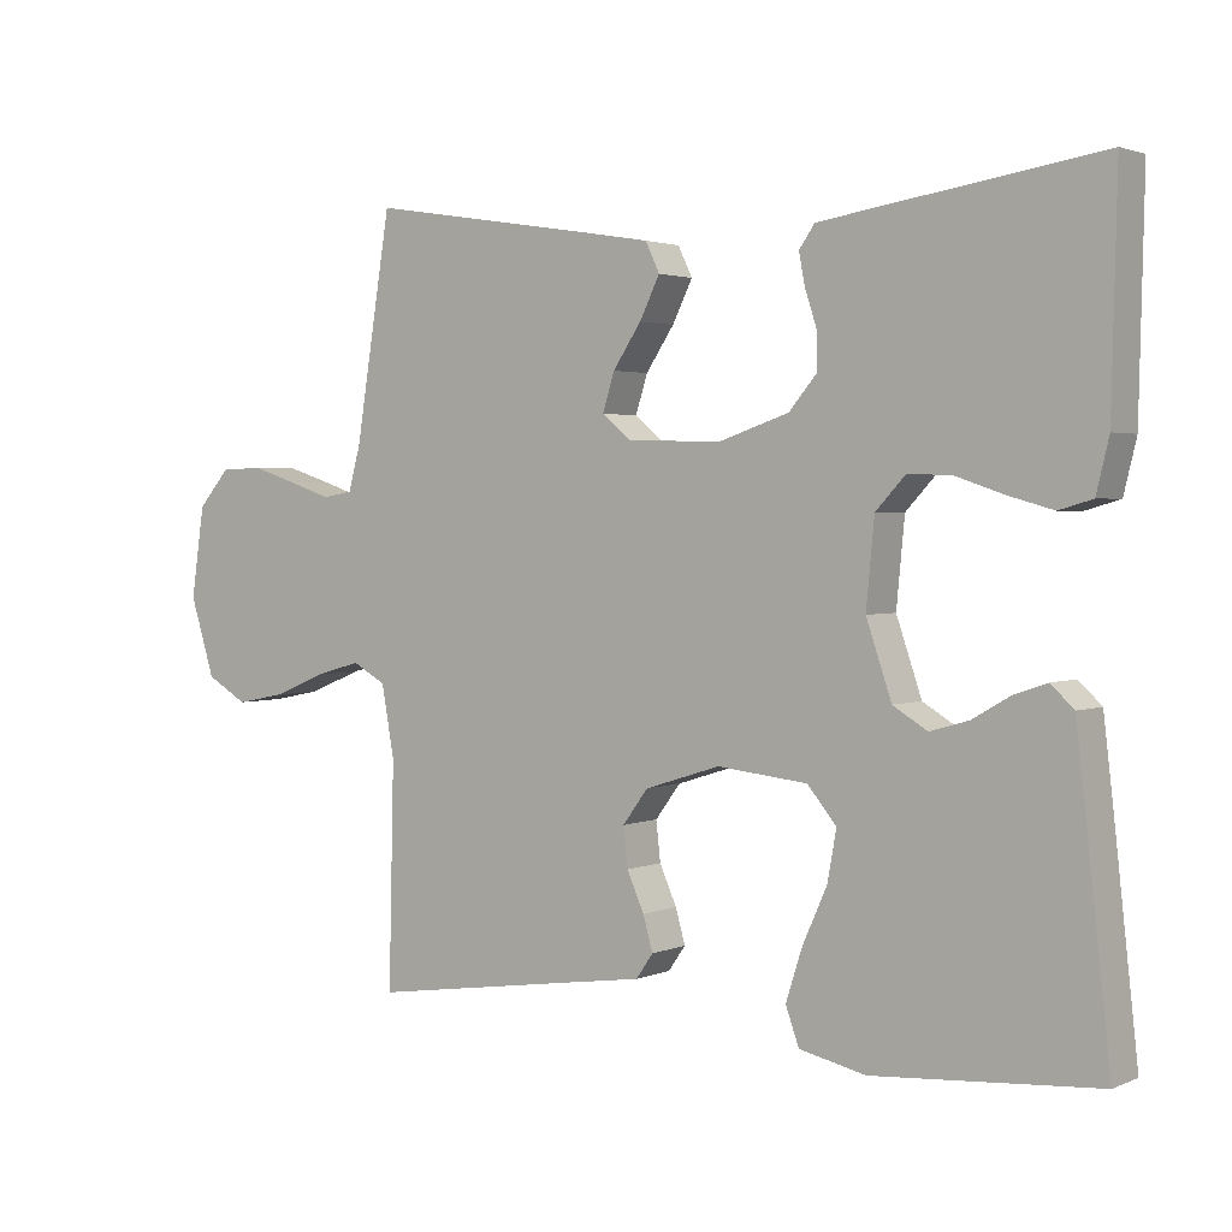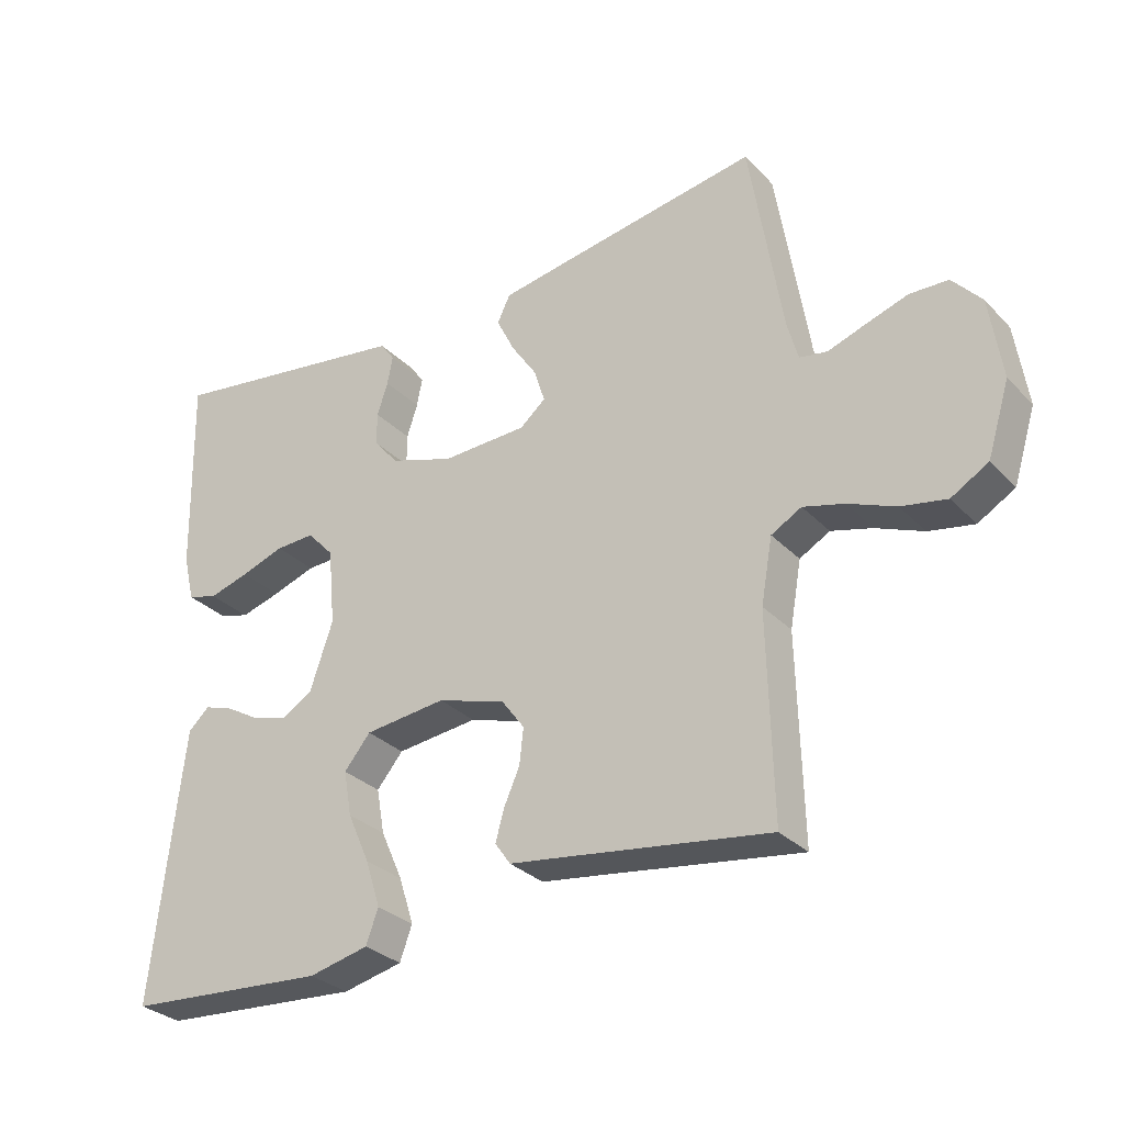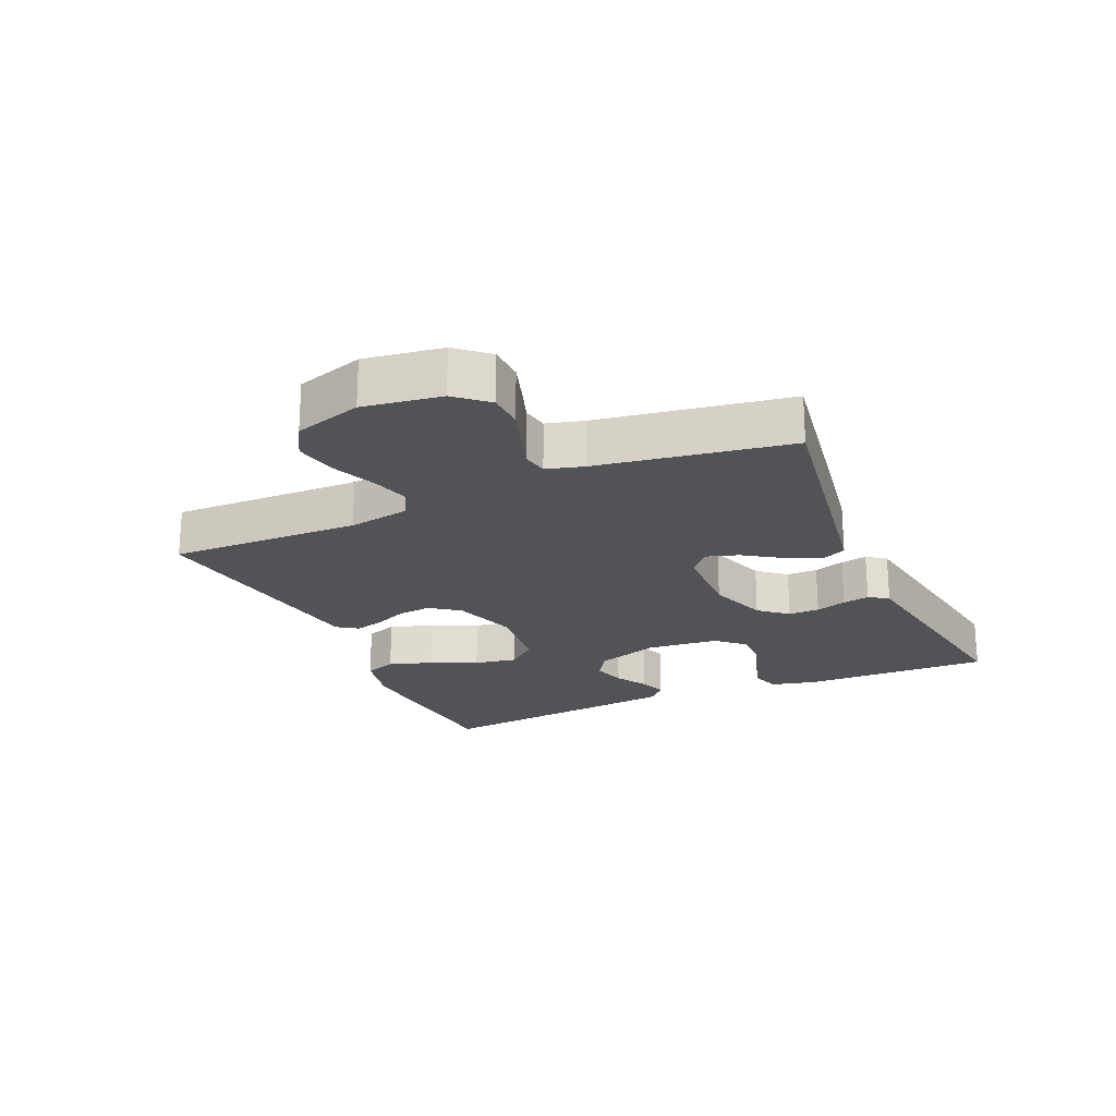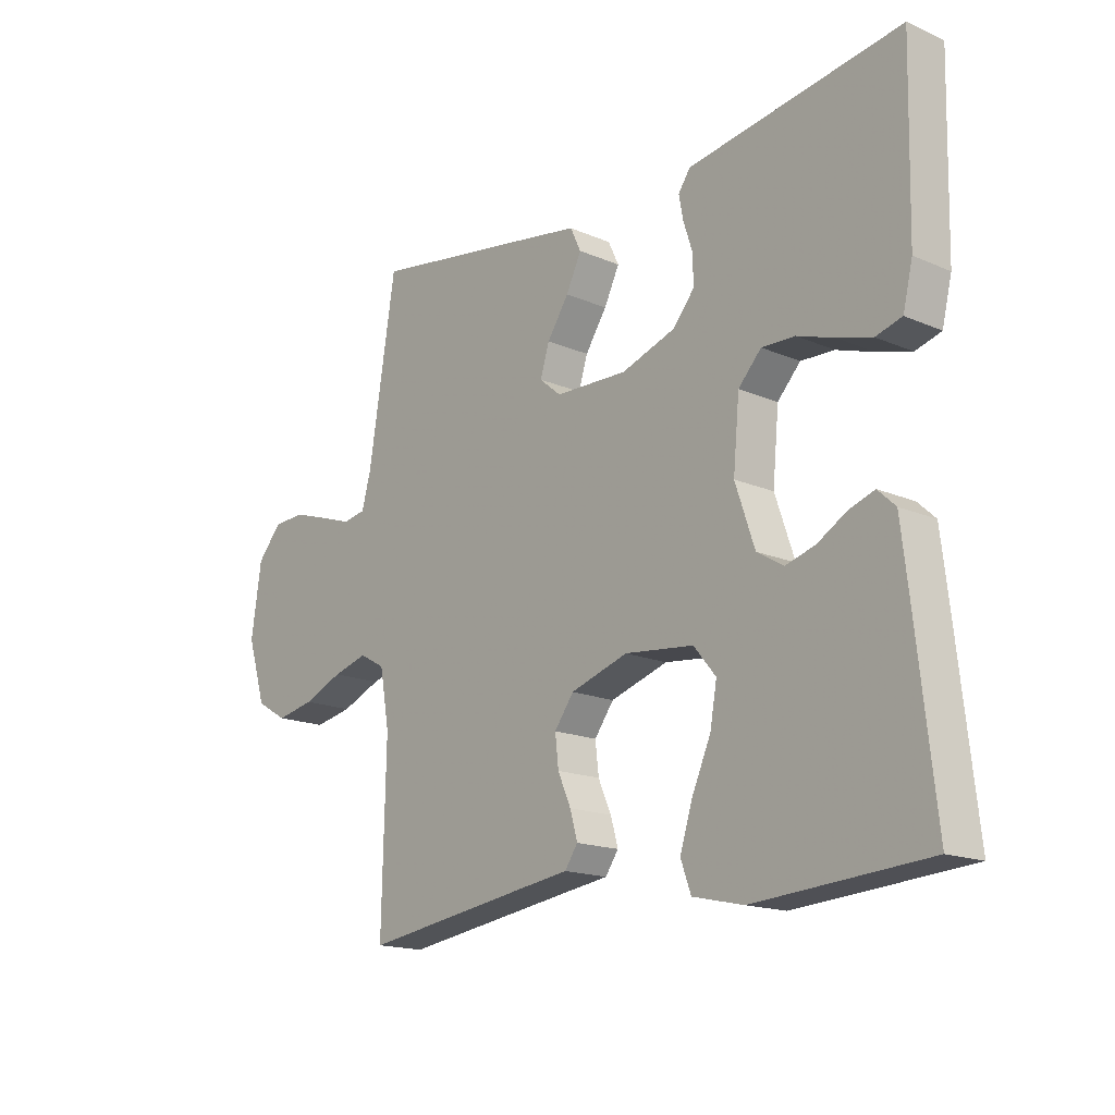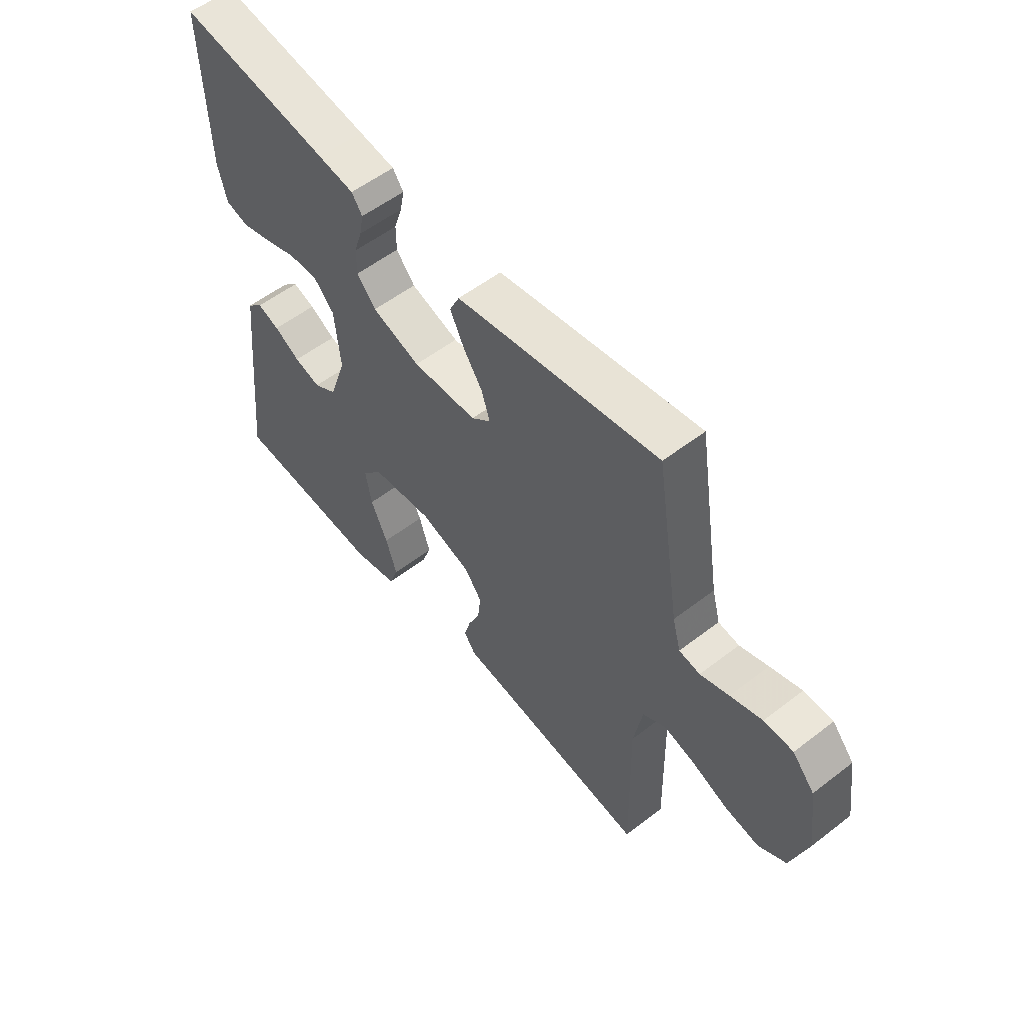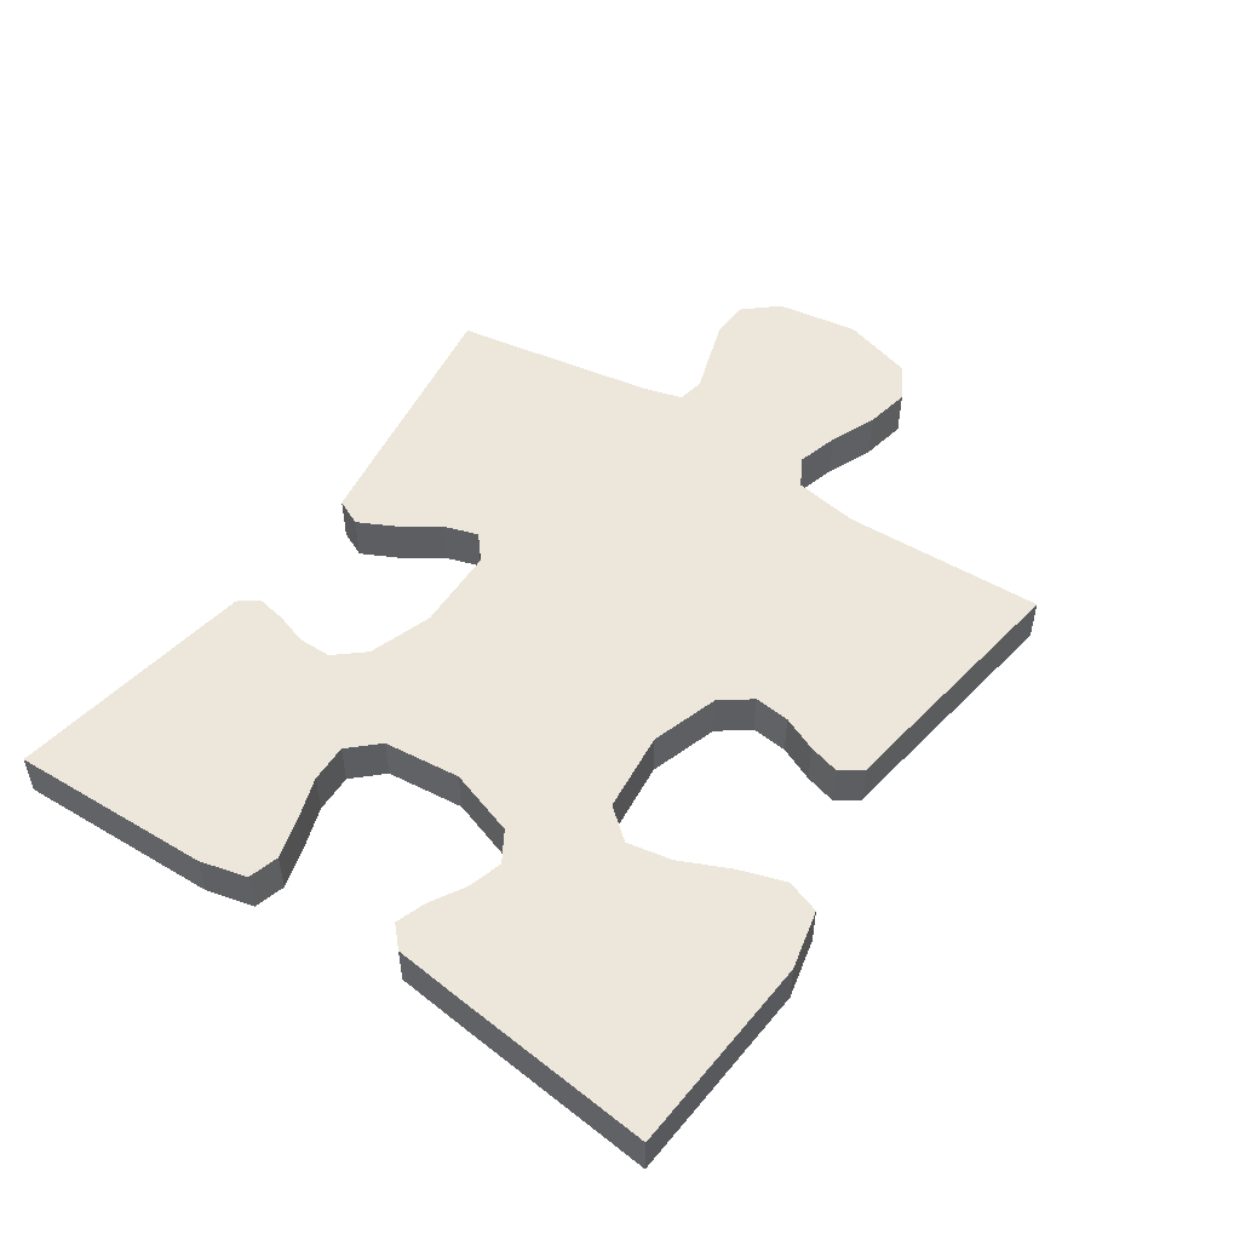
<metadata>
{"format":"obj","ext":"obj","renderer":"f3d","projection":"perspective","resolution":1024,"background":"white","views":[{"elev":2.3,"azim":35.0,"up":"+Z"},{"elev":-30.4,"azim":-144.9,"up":"+Z"},{"elev":-21.7,"azim":-66.1,"up":"+Y"},{"elev":-16.5,"azim":48.7,"up":"+Z"},{"elev":55.4,"azim":-129.1,"up":"+Z"},{"elev":50.6,"azim":124.0,"up":"+Y"}]}
</metadata>
<code>
v -0.5 0.07 -0.5
v -0.493 0.07 -0.2
v -0.51 0.07 -0.104
v -0.555 0.07 -0.079
v -0.616 0.07 -0.096
v -0.686 0.07 -0.125
v -0.753 0.07 -0.138
v -0.808 0.07 -0.106
v -0.841 0.07 0
v -0.823 0.07 0.122
v -0.78 0.07 0.171
v -0.723 0.07 0.173
v -0.661 0.07 0.153
v -0.605 0.07 0.134
v -0.564 0.07 0.141
v -0.548 0.07 0.2
v -0.5 0.07 0.5
v -0.2 0.07 0.452
v -0.103 0.07 0.436
v -0.084 0.07 0.396
v -0.111 0.07 0.341
v -0.149 0.07 0.284
v -0.165 0.07 0.233
v -0.127 0.07 0.201
v 0 0.07 0.197
v 0.095 0.07 0.229
v 0.132 0.07 0.273
v 0.132 0.07 0.322
v 0.116 0.07 0.371
v 0.108 0.07 0.413
v 0.129 0.07 0.443
v 0.2 0.07 0.454
v 0.5 0.07 0.5
v 0.493 0.07 0.2
v 0.476 0.07 0.13
v 0.431 0.07 0.117
v 0.371 0.07 0.134
v 0.306 0.07 0.156
v 0.248 0.07 0.158
v 0.208 0.07 0.115
v 0.197 0.07 0
v 0.231 0.07 -0.1
v 0.277 0.07 -0.128
v 0.329 0.07 -0.113
v 0.38 0.07 -0.083
v 0.424 0.07 -0.068
v 0.455 0.07 -0.097
v 0.467 0.07 -0.2
v 0.5 0.07 -0.5
v 0.2 0.07 -0.522
v 0.111 0.07 -0.502
v 0.093 0.07 -0.452
v 0.115 0.07 -0.383
v 0.148 0.07 -0.309
v 0.16 0.07 -0.242
v 0.121 0.07 -0.195
v 0 0.07 -0.182
v -0.101 0.07 -0.214
v -0.135 0.07 -0.26
v -0.129 0.07 -0.313
v -0.106 0.07 -0.365
v -0.093 0.07 -0.411
v -0.116 0.07 -0.444
v -0.2 0.07 -0.456
v -0.5 0 -0.5
v -0.493 0 -0.2
v -0.51 0 -0.104
v -0.555 0 -0.079
v -0.616 0 -0.096
v -0.686 0 -0.125
v -0.753 0 -0.138
v -0.808 0 -0.106
v -0.841 0 0
v -0.823 0 0.122
v -0.78 0 0.171
v -0.723 0 0.173
v -0.661 0 0.153
v -0.605 0 0.134
v -0.564 0 0.141
v -0.548 0 0.2
v -0.5 0 0.5
v -0.2 0 0.452
v -0.103 0 0.436
v -0.084 0 0.396
v -0.111 0 0.341
v -0.149 0 0.284
v -0.165 0 0.233
v -0.127 0 0.201
v 0 0 0.197
v 0.095 0 0.229
v 0.132 0 0.273
v 0.132 0 0.322
v 0.116 0 0.371
v 0.108 0 0.413
v 0.129 0 0.443
v 0.2 0 0.454
v 0.5 0 0.5
v 0.493 0 0.2
v 0.476 0 0.13
v 0.431 0 0.117
v 0.371 0 0.134
v 0.306 0 0.156
v 0.248 0 0.158
v 0.208 0 0.115
v 0.197 0 0
v 0.231 0 -0.1
v 0.277 0 -0.128
v 0.329 0 -0.113
v 0.38 0 -0.083
v 0.424 0 -0.068
v 0.455 0 -0.097
v 0.467 0 -0.2
v 0.5 0 -0.5
v 0.2 0 -0.522
v 0.111 0 -0.502
v 0.093 0 -0.452
v 0.115 0 -0.383
v 0.148 0 -0.309
v 0.16 0 -0.242
v 0.121 0 -0.195
v 0 0 -0.182
v -0.101 0 -0.214
v -0.135 0 -0.26
v -0.129 0 -0.313
v -0.106 0 -0.365
v -0.093 0 -0.411
v -0.116 0 -0.444
v -0.2 0 -0.456
f 61 62 63 64
f 60 61 64 1
f 59 60 1 2
f 58 59 2 3
f 57 58 3 4
f 56 57 4
f 51 52 53 54
f 49 50 51 54
f 49 54 55
f 48 49 55 56
f 44 45 46 47
f 43 44 47 48
f 35 36 37 38
f 33 34 35 38
f 33 38 39
f 32 33 39 40
f 28 29 30 31
f 28 31 32 40
f 19 20 21 22
f 19 22 23
f 16 17 18 19
f 15 16 19 23
f 11 12 13 14
f 9 10 11 14
f 9 14 15
f 5 6 7 8
f 4 5 8 9
f 43 48 56 4
f 27 28 40 41
f 26 27 41
f 25 26 41 42
f 24 25 42
f 9 15 23 24
f 9 24 42
f 4 9 42 43
f 128 127 126 125
f 65 128 125 124
f 66 65 124 123
f 67 66 123 122
f 68 67 122 121
f 68 121 120
f 118 117 116 115
f 118 115 114 113
f 119 118 113
f 120 119 113 112
f 111 110 109 108
f 112 111 108 107
f 102 101 100 99
f 102 99 98 97
f 103 102 97
f 104 103 97 96
f 95 94 93 92
f 104 96 95 92
f 86 85 84 83
f 87 86 83
f 83 82 81 80
f 87 83 80 79
f 78 77 76 75
f 78 75 74 73
f 79 78 73
f 72 71 70 69
f 73 72 69 68
f 68 120 112 107
f 105 104 92 91
f 105 91 90
f 106 105 90 89
f 106 89 88
f 88 87 79 73
f 106 88 73
f 107 106 73 68
f 1 65 66 2
f 2 66 67 3
f 3 67 68 4
f 4 68 69 5
f 5 69 70 6
f 6 70 71 7
f 7 71 72 8
f 8 72 73 9
f 9 73 74 10
f 10 74 75 11
f 11 75 76 12
f 12 76 77 13
f 13 77 78 14
f 14 78 79 15
f 15 79 80 16
f 16 80 81 17
f 17 81 82 18
f 18 82 83 19
f 19 83 84 20
f 20 84 85 21
f 21 85 86 22
f 22 86 87 23
f 23 87 88 24
f 24 88 89 25
f 25 89 90 26
f 26 90 91 27
f 27 91 92 28
f 28 92 93 29
f 29 93 94 30
f 30 94 95 31
f 31 95 96 32
f 32 96 97 33
f 33 97 98 34
f 34 98 99 35
f 35 99 100 36
f 36 100 101 37
f 37 101 102 38
f 38 102 103 39
f 39 103 104 40
f 40 104 105 41
f 41 105 106 42
f 42 106 107 43
f 43 107 108 44
f 44 108 109 45
f 45 109 110 46
f 46 110 111 47
f 47 111 112 48
f 48 112 113 49
f 49 113 114 50
f 50 114 115 51
f 51 115 116 52
f 52 116 117 53
f 53 117 118 54
f 54 118 119 55
f 55 119 120 56
f 56 120 121 57
f 57 121 122 58
f 58 122 123 59
f 59 123 124 60
f 60 124 125 61
f 61 125 126 62
f 62 126 127 63
f 63 127 128 64
f 64 128 65 1

</code>
